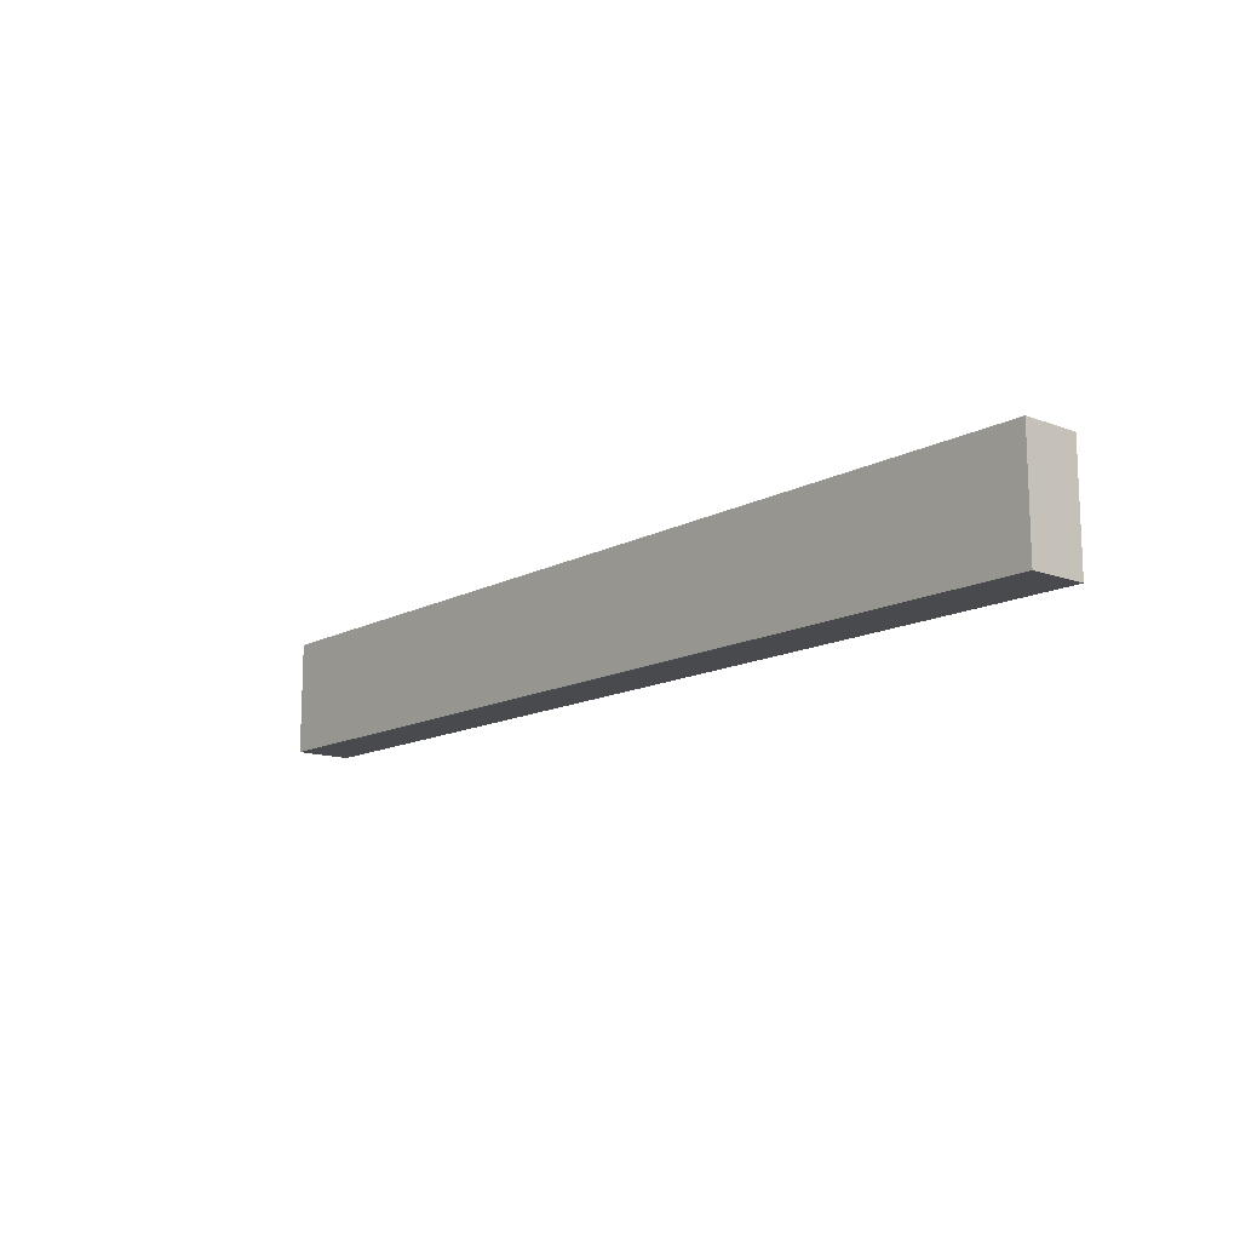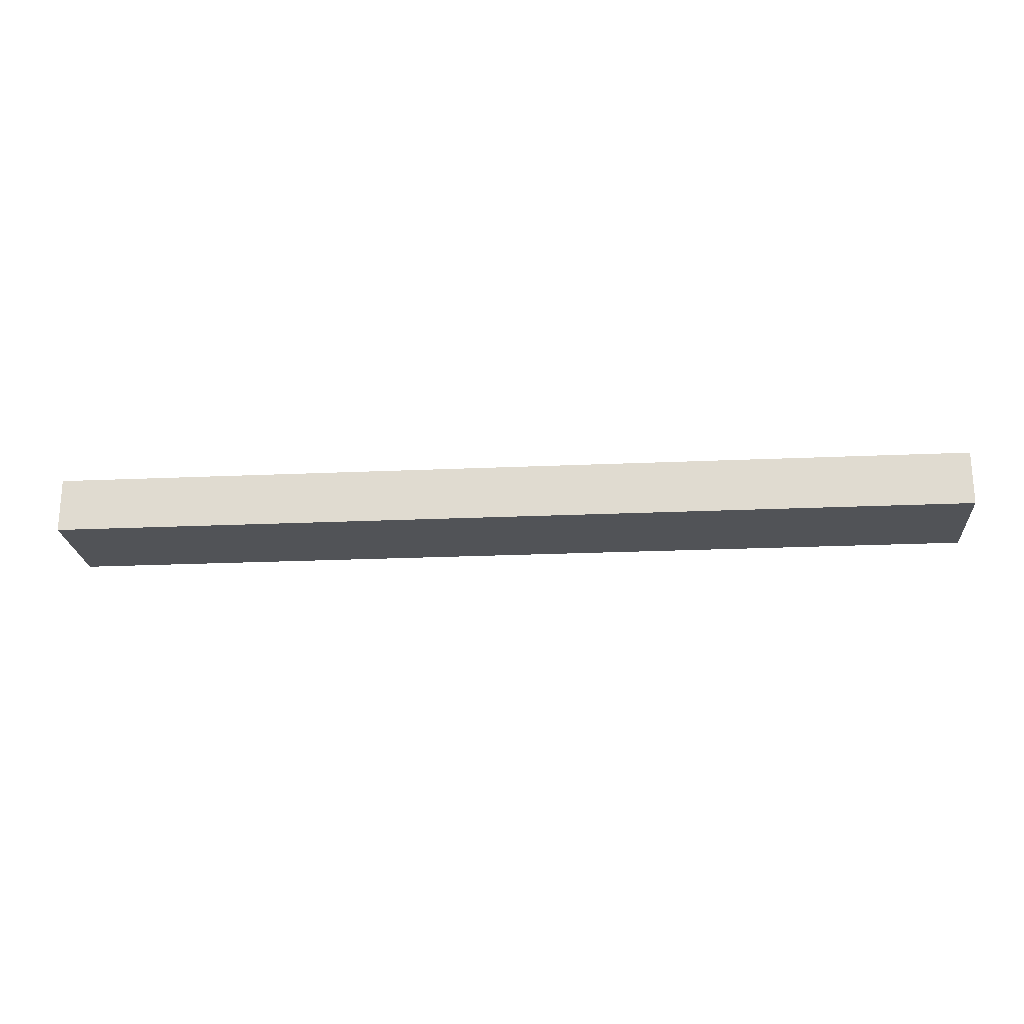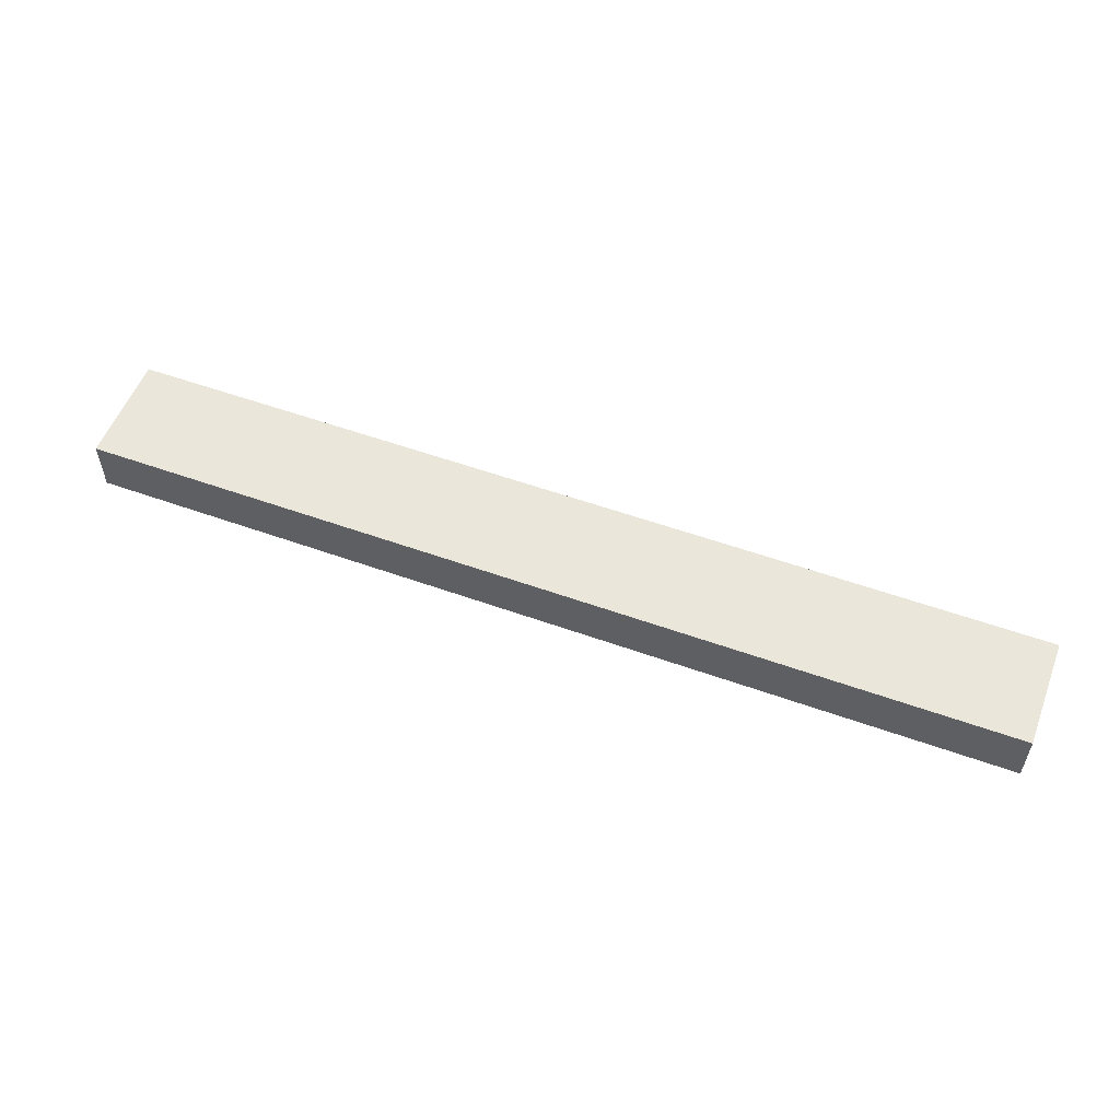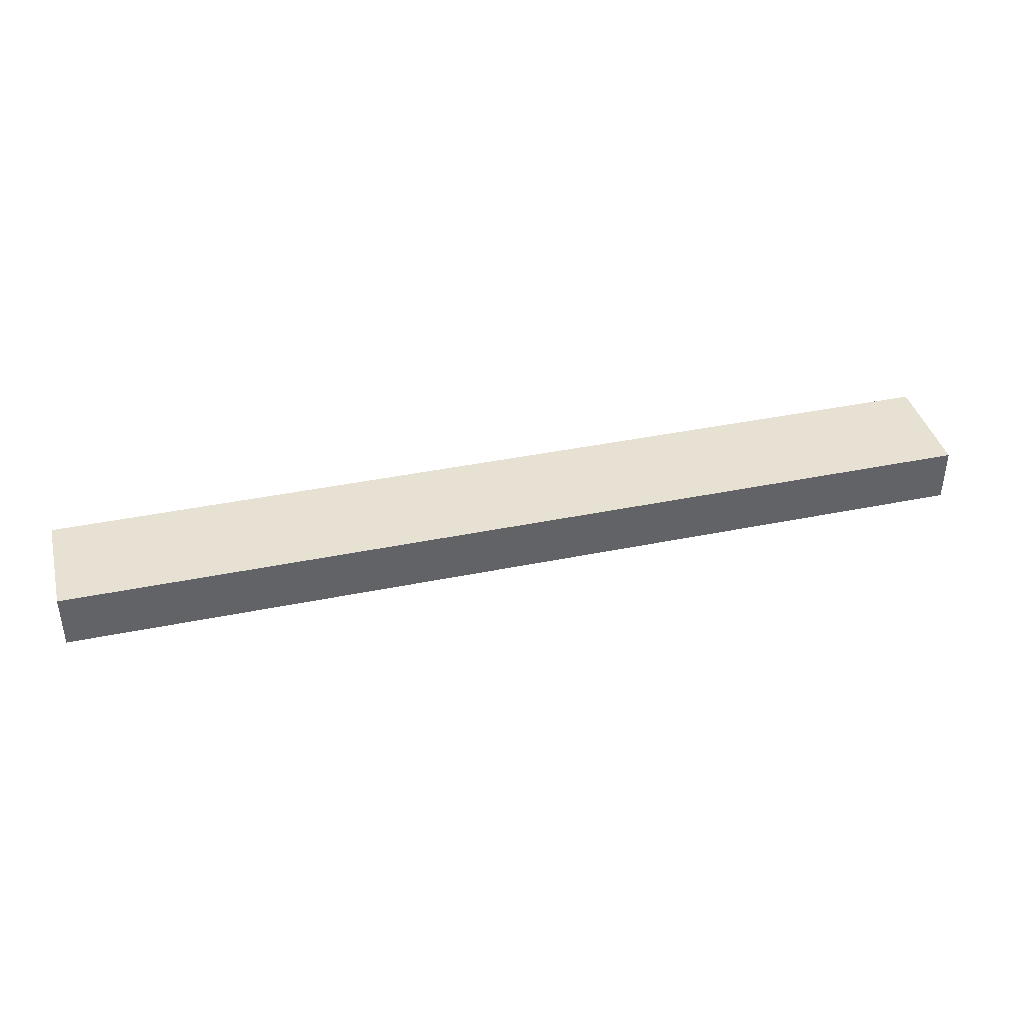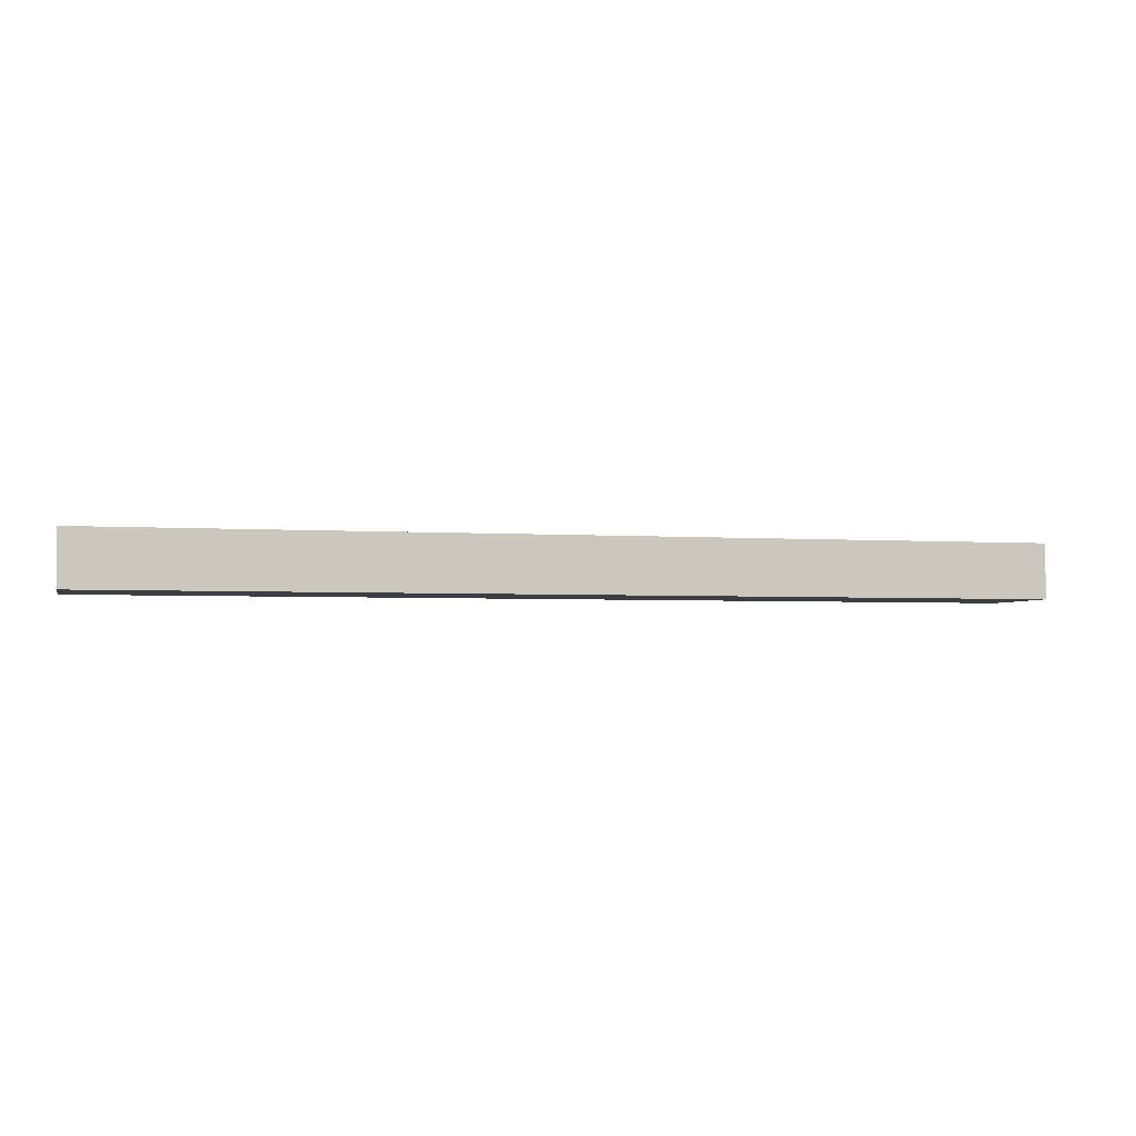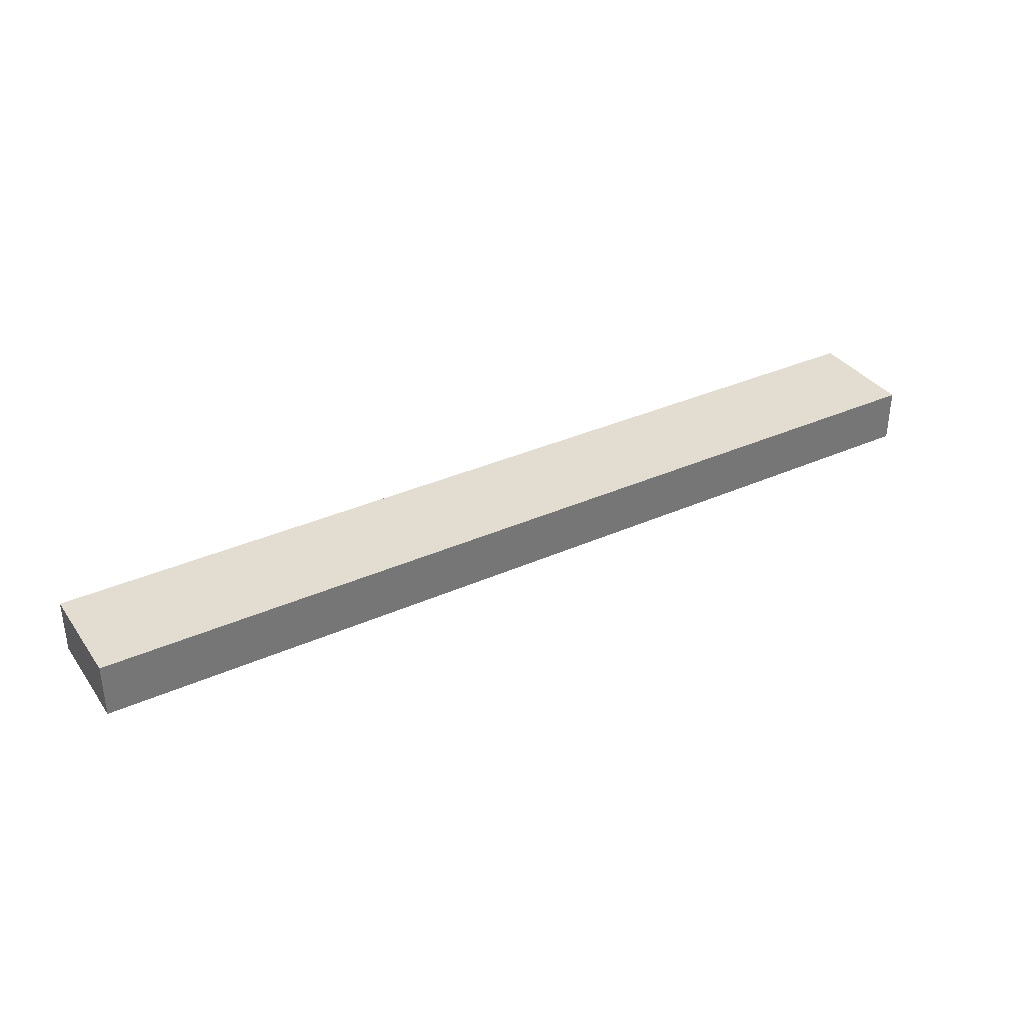
<metadata>
{"format":"obj","ext":"obj","renderer":"f3d","projection":"perspective","resolution":1024,"background":"white","views":[{"elev":-13.4,"azim":-129.9,"up":"+Z"},{"elev":-22.1,"azim":-175.5,"up":"+Y"},{"elev":54.9,"azim":-159.2,"up":"+Y"},{"elev":39.6,"azim":165.7,"up":"+Y"},{"elev":-3.1,"azim":-13.9,"up":"+Y"},{"elev":35.2,"azim":149.4,"up":"+Y"}]}
</metadata>
<code>
o Ground (4)
g Ground (4)
v 0 0 0
v -17 0 0
v 0 1 0
v -17 1 0
v -17 0 -2
v -17 1 -2
v 0 0 -2
v 0 1 -2
f 3 4 2 1
f 4 6 5 2
f 6 8 7 5
f 8 3 1 7
f 8 6 4 3
f 1 2 5 7

</code>
